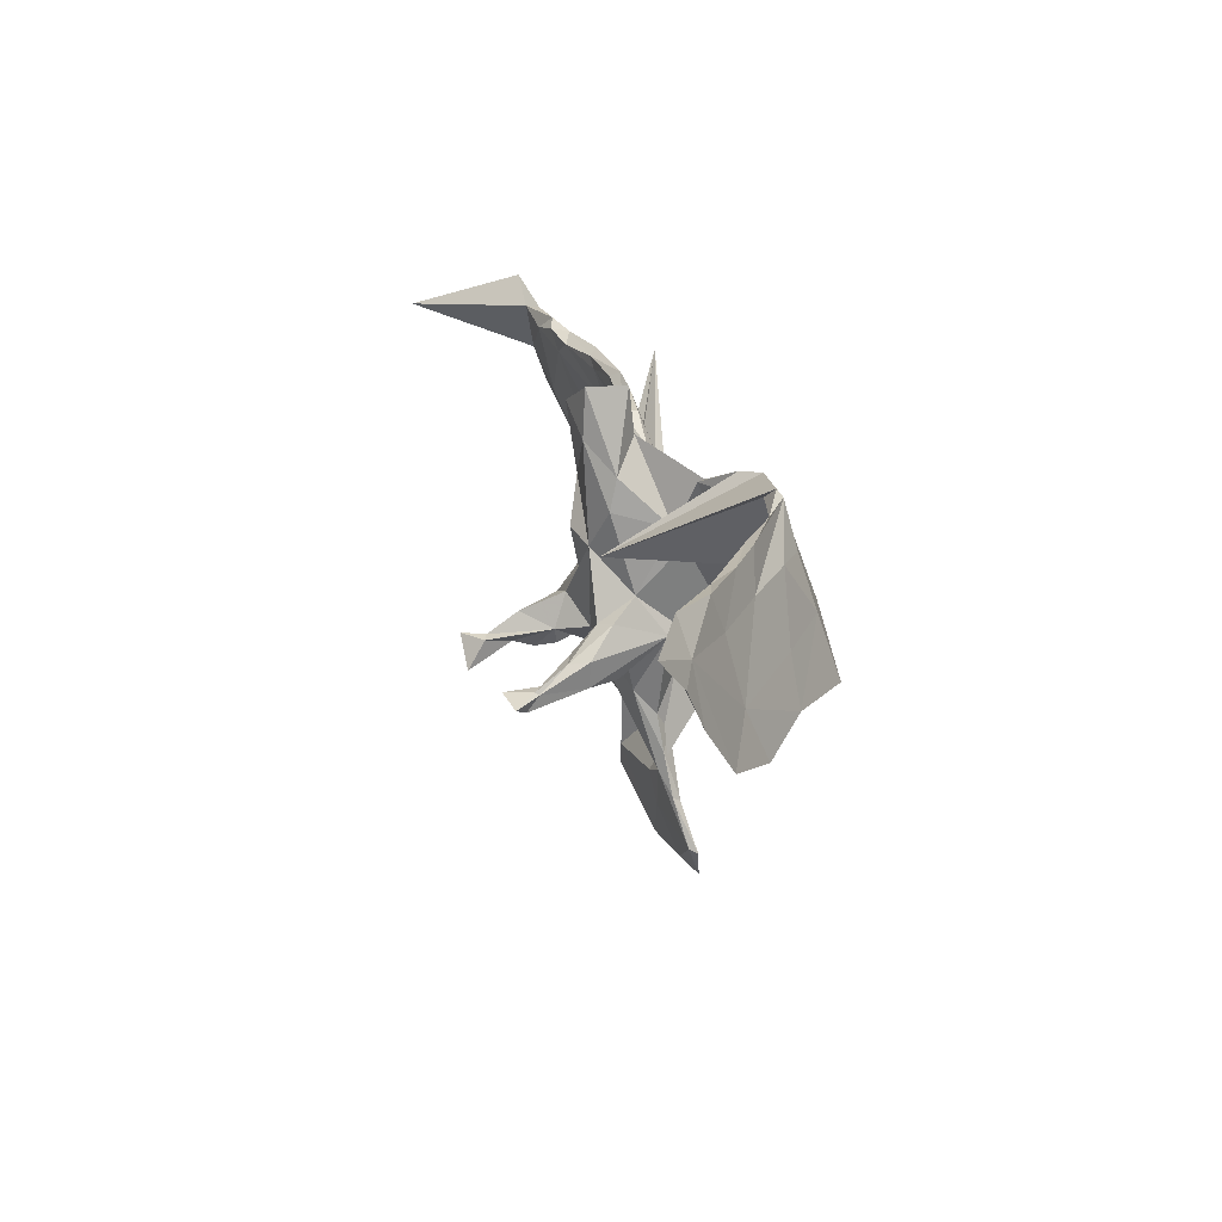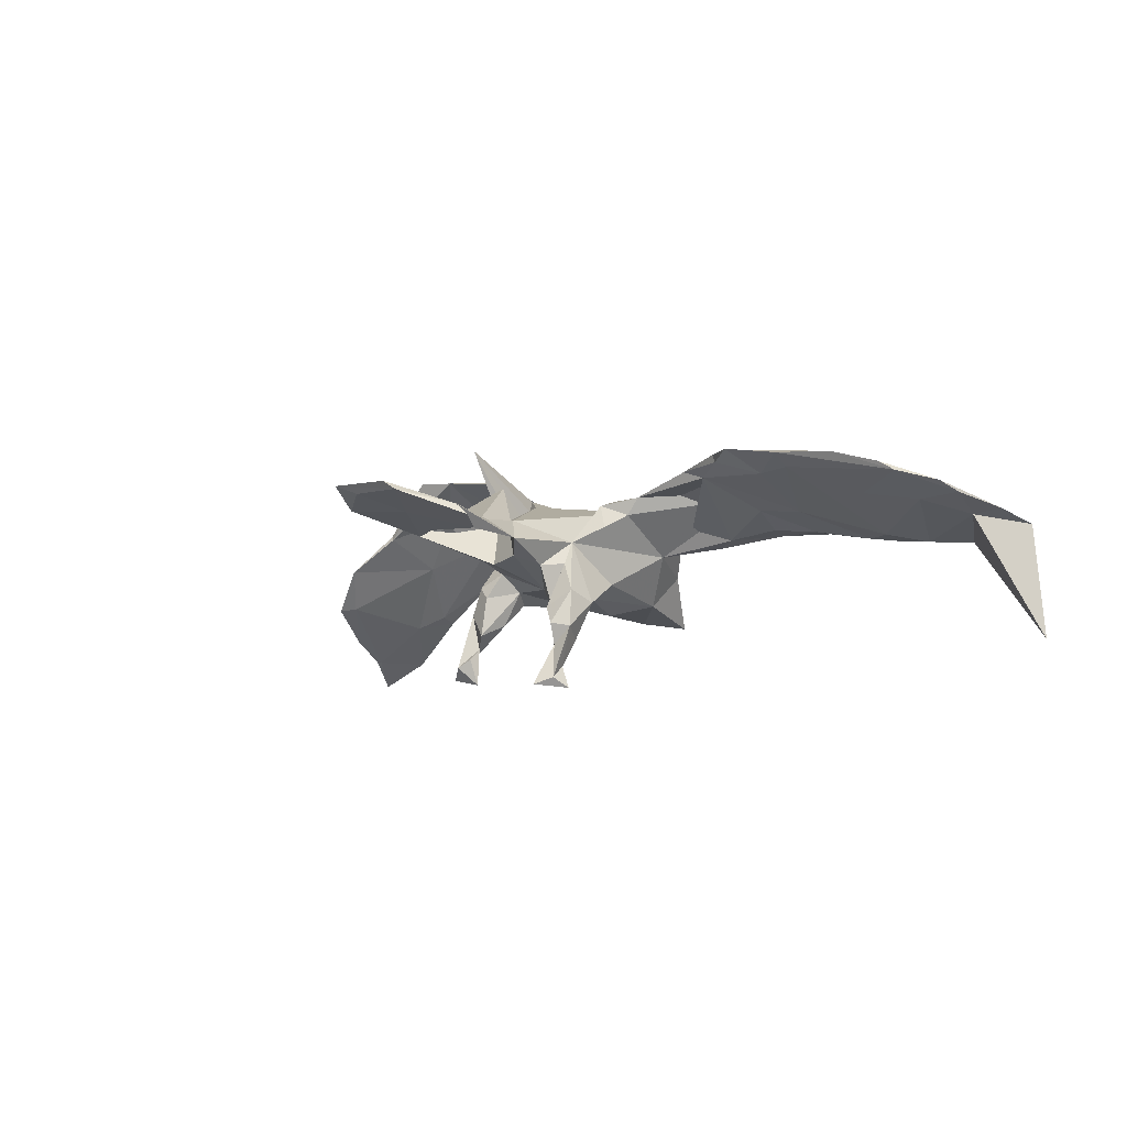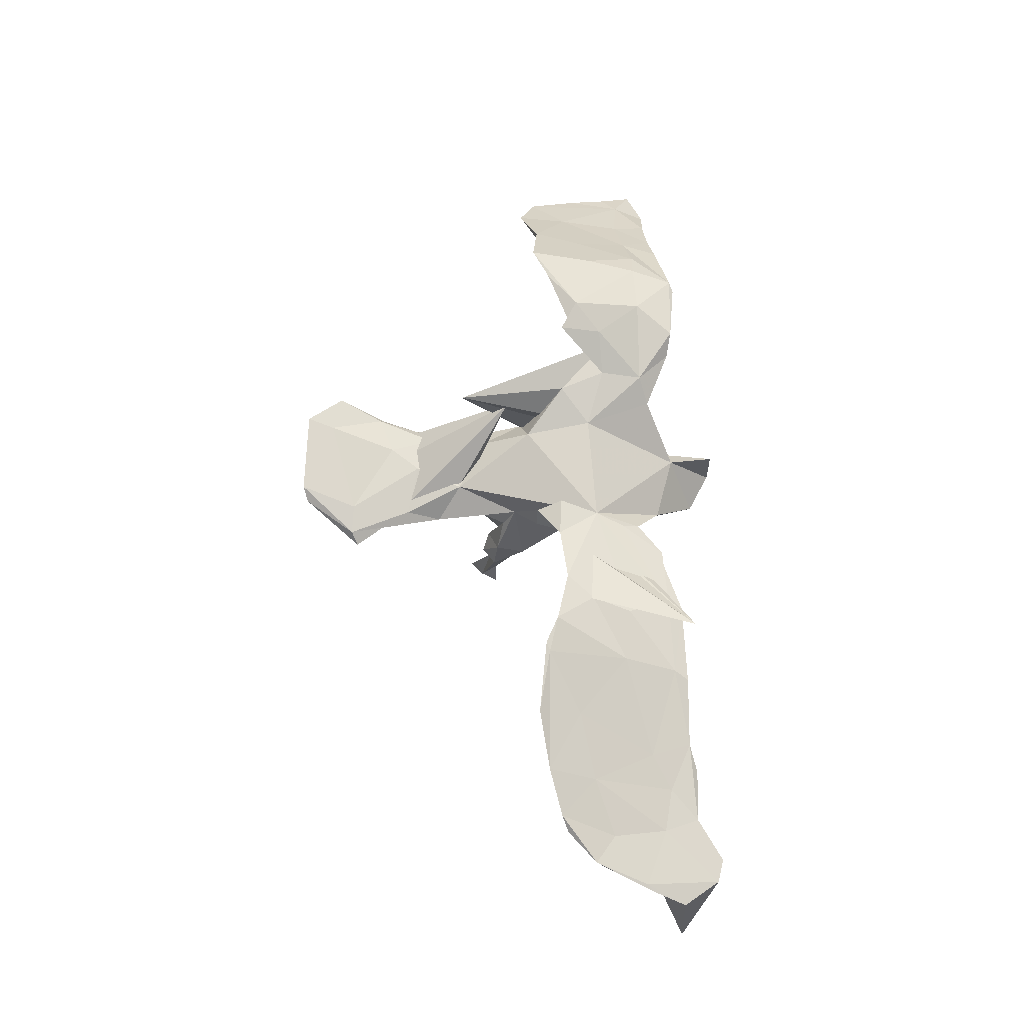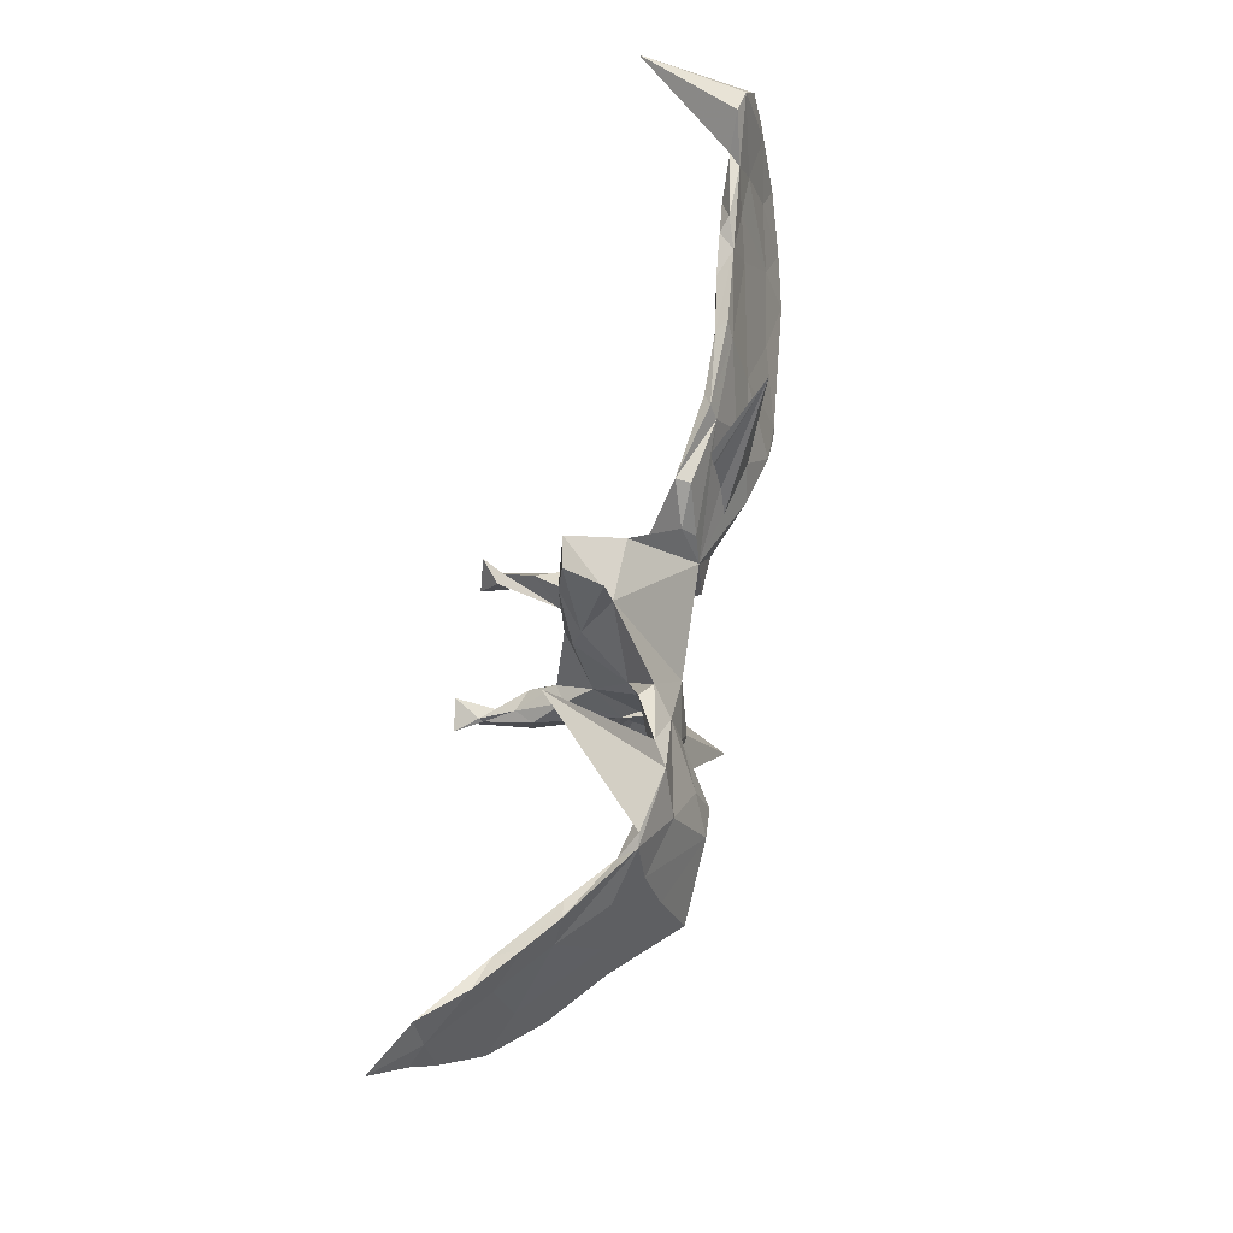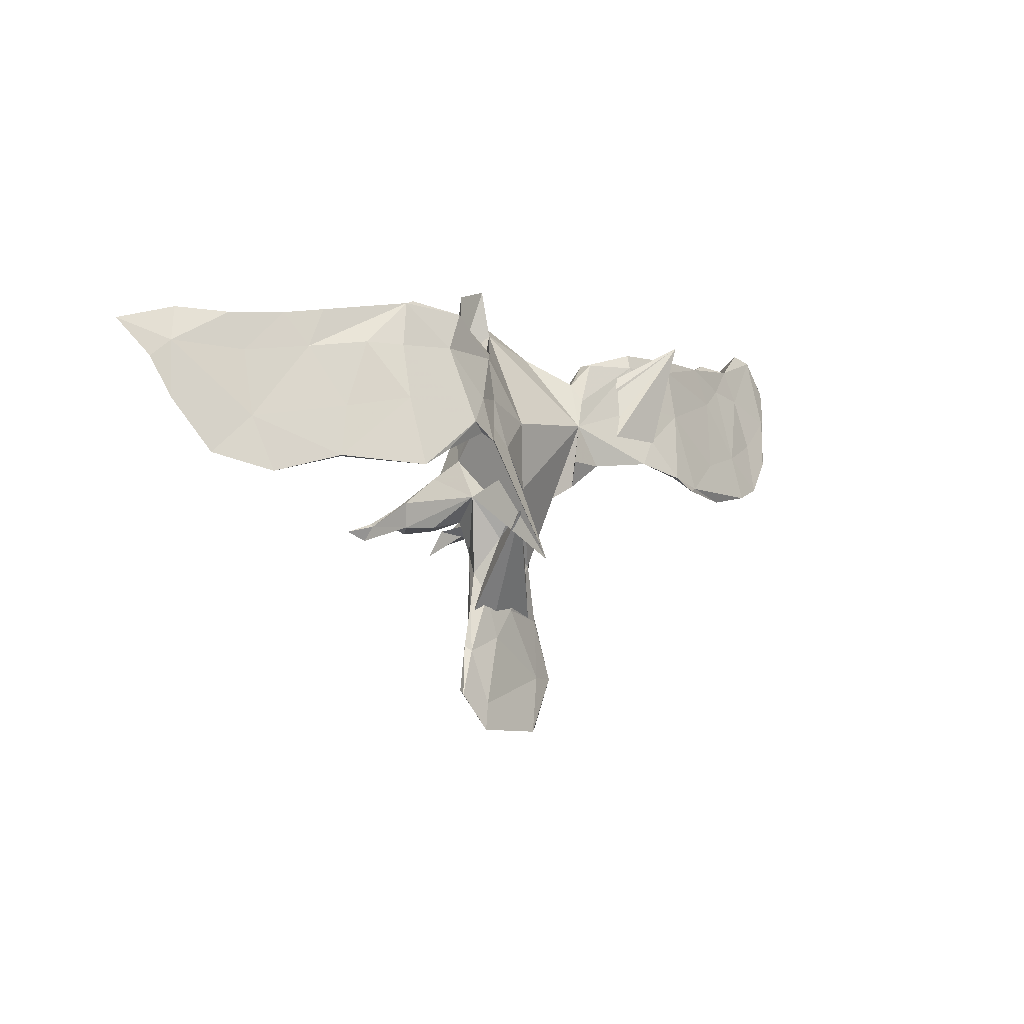
<metadata>
{"format":"obj","ext":"obj","renderer":"f3d","projection":"perspective","resolution":1024,"background":"white","views":[{"elev":24.5,"azim":-102.1,"up":"+Y"},{"elev":-11.4,"azim":43.2,"up":"+Z"},{"elev":64.8,"azim":86.5,"up":"+Z"},{"elev":71.8,"azim":-74.0,"up":"+Y"},{"elev":-0.9,"azim":-46.8,"up":"+Y"}]}
</metadata>
<code>
v 0.7885 0.214 -0.06259
v 0.8282 0.1501 -0.05682
v 0.7935 0.08494 -0.02945
v 0.8059 0.09504 -0.0358
v 0.8394 0.1584 -0.2439
v 0.7568 0.09065 -0.03935
v 0.7713 0.0266 -0.01575
v 0.7566 -0.004114 0.000462
v 0.6797 0.1864 -0.04188
v 0.749 0.2265 -0.06608
v 0.6971 0.0288 -0.01533
v 0.6993 0.1258 -0.02946
v 0.7098 0.0326 -0.004868
v 0.6983 0.1848 -0.0621
v 0.6782 -0.06017 0.03488
v 0.6267 0.1426 -0.02252
v 0.5928 0.1936 -0.03534
v 0.6245 0.1679 -0.05358
v 0.7041 -0.05053 0.01748
v 0.6136 0.004197 0.02753
v 0.5937 0.02047 0.01008
v 0.5522 0.1463 -0.03335
v 0.5666 0.1127 -4.9e-05
v 0.5681 0.1822 -0.04263
v 0.6 -0.07714 0.06157
v 0.5469 0.1827 -0.0152
v 0.4999 -0.0148 0.05915
v 0.3979 0.07651 0.05138
v 0.4914 -0.04998 0.05901
v 0.5029 0.1729 -0.0295
v 0.3943 -0.06331 0.1027
v 0.4301 0.1894 0.007124
v 0.4144 0.1807 -0.007024
v 0.4965 -0.08779 0.076
v 0.3974 0.1626 -0.00357
v 0.4179 -0.02254 0.06507
v 0.4104 0.09234 0.02
v 0.3777 -0.06824 0.1067
v 0.4152 0.1662 0.01943
v 0.3321 -0.04457 0.1088
v 0.3083 0.09046 0.05793
v 0.2848 0.1662 0.03077
v 0.3359 -0.04313 0.09513
v 0.3122 0.1791 0.0041
v 0.3175 0.1476 0.00918
v 0.3288 0.09111 0.03302
v 0.2874 0.02441 0.08264
v 0.2211 0.1446 0.004117
v 0.2935 0.1908 0.01794
v 0.2799 -0.00701 0.08343
v 0.1813 0.1641 -0.002665
v 0.2467 -0.02003 0.09689
v 0.1065 0.04591 0.05757
v 0.1783 0.08585 0.02085
v 0.09055 -0.419 -0.001776
v 0.1237 0.1247 0.02374
v 0.1461 -0.02638 0.06658
v 0.08849 -0.1448 -0.2804
v 0.1296 0.09391 0.04502
v 0.07863 -0.173 -0.2637
v 0.3528 0.2044 0.08784
v 0.09572 -0.09204 -0.1257
v 0.1799 0.1648 0.02128
v 0.1088 -0.4102 -0.02125
v 0.09537 -0.1489 -0.1728
v 0.06067 -0.1063 -0.015
v 0.1171 0.07536 -0.02316
v 0.07302 -0.1442 -0.2417
v 0.1017 -0.06594 0.01362
v 0.1254 -0.03017 0.03731
v 0.06399 -0.1552 -0.2034
v 0.09207 -0.1419 -0.1075
v 0.06835 -0.3563 -0.02917
v 0.03823 -0.1296 -0.141
v 0.05045 -0.1931 -0.2753
v 0.06309 -0.1281 -0.05661
v 0.07136 0.171 -0.04278
v 0.07179 -0.1087 -0.1906
v 0.05382 -0.3106 -0.004673
v 0.08217 -0.01918 0.06994
v 0.06817 -0.1691 -0.1672
v 0.05618 0.1176 -0.1004
v 0.05531 -0.1461 -0.2468
v 0.07057 -0.01231 -0.08004
v 0.0611 -0.2518 -0.02927
v 0.05022 -0.07288 -0.1203
v 0.04732 -0.1569 -0.1358
v 0.04044 -0.1656 -0.06109
v 0.01538 -0.2091 0.01491
v -0.1074 -0.1098 0.1109
v 0.03576 -0.02899 -0.1028
v 0.09214 -0.06497 0.05337
v -0.04709 0.04053 -0.104
v 0.03213 -0.2244 -0.05223
v -0.001302 -0.1121 -0.09285
v 0.009713 0.05064 -0.121
v -0.03588 0.2071 -0.03319
v 0.006754 -0.5063 0.03517
v 0.02454 0.246 -0.1231
v -0.0325 -0.2074 -0.05695
v 0.04272 -0.413 0.01102
v -0.029 -0.2878 0.01464
v -0.08545 -0.4826 0.03188
v -0.04394 0.286 -0.04316
v -0.03434 0.2839 -0.1059
v -0.1021 -0.02138 -0.04518
v -0.04136 0.206 -0.1111
v -0.08246 0.106 -0.07986
v -0.08039 -0.09284 -0.08598
v -0.06997 -0.3349 0.0196
v -0.1147 -0.4474 0.03994
v -0.1128 -0.1461 -0.09876
v -0.07741 0.1577 -0.06804
v -0.0888 -0.1306 -0.05564
v -0.06942 -0.1591 0.02536
v -0.09861 -0.2214 -0.01007
v -0.1001 -0.062 -0.1032
v 0.02998 -0.5002 0.01866
v -0.07765 -0.1883 -0.04273
v -0.0396 -0.4107 0.004967
v -0.1199 -0.1518 -0.1675
v -0.1152 -0.08587 0.002376
v -0.08821 -0.2592 0.01225
v -0.1447 -0.1026 -0.156
v -0.1068 -0.105 -0.1454
v -0.06047 -0.07311 0.07254
v -0.1412 -0.1391 -0.2535
v -0.1148 -0.279 -0.003073
v -0.07299 0.04242 0.08133
v -0.1341 -0.3558 0.01932
v -0.1421 -0.1342 -0.1876
v -0.1448 -0.1546 -0.2083
v -0.1321 -0.1405 -0.07767
v -0.1124 -0.3103 -0.01096
v -0.1088 0.0833 0.009903
v -0.09762 -0.1951 0.1628
v -0.1259 -0.05323 -0.08396
v -0.1387 -0.3474 0.006318
v -0.102 -0.0462 0.07633
v -0.1671 -0.1634 -0.2222
v -0.1635 -0.1332 -0.2088
v -0.1654 -0.1379 -0.2021
v -0.1308 -0.4919 0.05126
v -0.1538 -0.1395 -0.1258
v -0.1572 -0.0959 -0.1241
v -0.1907 -0.1469 -0.2418
v -0.1159 0.05998 0.02491
v -0.1484 0.1008 0.0584
v -0.1745 -0.4289 0.0386
v -0.1369 -0.003551 0.1075
v -0.2255 0.08501 0.1122
v -0.1231 0.1628 0.05181
v -0.1683 -0.4225 0.02503
v -0.1625 0.1492 0.0876
v -0.1673 0.07654 0.1059
v -0.146 0.1688 0.03502
v -0.2353 0.002025 0.1688
v -0.2074 0.1721 0.06616
v -0.2356 0.07423 0.1456
v -0.2573 0.01491 0.1643
v -0.2121 0.2071 0.07664
v -0.2848 0.03241 0.1758
v -0.2485 0.2161 0.1025
v -0.147 0.06539 -0.109
v -0.3205 0.2092 0.08284
v -0.3068 0.09505 0.1297
v -0.2981 0.1544 0.1288
v -0.3668 0.2259 0.09719
v -0.3997 0.06735 0.1409
v -0.3888 0.1547 0.1132
v -0.3492 -0.01687 0.1765
v -0.3549 0.0979 0.1209
v -0.3479 0.2311 0.09266
v -0.3986 0.1477 0.0879
v -0.4011 -0.04163 0.1784
v -0.4101 0.04247 0.1234
v -0.3849 0.2065 0.07268
v -0.4819 0.05297 0.07972
v -0.4383 0.1589 0.08011
v -0.483 0.2117 0.02484
v -0.4576 0.2044 0.01992
v -0.498 -0.0288 0.08327
v -0.5024 -0.02724 0.09073
v -0.5507 0.1621 -0.04333
v -0.4941 0.07643 0.03822
v -0.5351 0.2055 -0.0124
v -0.5552 0.194 -0.05083
v -0.5868 -0.05309 0.02536
v -0.5102 0.1508 0.02048
v -0.6061 0.204 -0.06405
v -0.593 0.143 -0.04104
v -0.599 0.03596 -0.01377
v -0.5955 0.1364 -0.06419
v -0.6322 -0.006748 -0.03801
v -0.6878 0.1565 -0.1075
v -0.6992 0.06391 -0.09257
v -0.6591 -0.02361 -0.04086
v -0.7188 0.1299 -0.1212
v -0.6688 0.2125 -0.1238
v -0.7113 0.1344 -0.1239
v -0.752 0.1912 -0.1657
v -0.05704 -0.3385 -0.01225
f 111 98 101
f 55 101 98
f 110 111 101
f 143 98 111
f 130 149 111
f 143 111 149
f 110 130 111
f 138 149 130
f 90 85 73
f 55 73 85
f 202 90 73
f 94 85 90
f 134 100 90
f 94 90 100
f 202 134 90
f 119 100 134
f 95 94 100
f 88 94 95
f 119 95 100
f 87 72 76
f 66 76 72
f 74 87 76
f 81 72 87
f 88 74 76
f 72 62 66
f 84 66 62
f 73 64 118
f 55 118 64
f 120 73 118
f 55 64 73
f 153 120 103
f 118 103 120
f 143 153 103
f 134 120 153
f 202 73 120
f 134 202 120
f 138 134 153
f 138 128 134
f 119 134 128
f 130 128 138
f 149 138 153
f 72 65 62
f 78 62 65
f 81 65 72
f 71 65 81
f 74 81 87
f 125 109 121
f 112 121 109
f 131 125 121
f 117 109 125
f 114 112 109
f 144 121 112
f 144 112 133
f 114 133 112
f 122 144 133
f 114 122 133
f 145 144 122
f 137 145 122
f 142 144 145
f 68 78 65
f 86 62 78
f 74 86 78
f 91 62 86
f 74 95 86
f 93 86 95
f 88 95 74
f 117 93 109
f 95 109 93
f 106 93 117
f 124 117 125
f 141 124 125
f 137 117 124
f 145 137 124
f 106 117 137
f 142 145 124
f 197 188 192
f 183 192 188
f 195 197 192
f 194 188 197
f 196 194 197
f 185 188 194
f 15 8 13
f 3 13 8
f 20 15 13
f 19 8 15
f 175 171 162
f 160 162 171
f 169 175 162
f 182 171 175
f 52 43 40
f 38 40 43
f 47 52 40
f 50 43 52
f 40 38 31
f 34 31 38
f 28 40 31
f 31 25 27
f 20 27 25
f 28 31 27
f 34 25 31
f 183 182 175
f 176 171 182
f 38 36 34
f 29 34 36
f 43 36 38
f 116 115 122
f 126 122 115
f 119 116 122
f 123 115 116
f 128 116 119
f 114 119 122
f 114 95 119
f 88 76 66
f 85 88 66
f 89 85 66
f 94 88 85
f 128 123 116
f 130 123 128
f 110 123 130
f 110 102 123
f 89 123 102
f 101 102 110
f 102 79 89
f 85 89 79
f 101 79 102
f 55 85 79
f 55 79 101
f 105 99 107
f 82 107 99
f 113 105 107
f 97 99 105
f 77 99 97
f 104 97 105
f 108 113 107
f 104 105 113
f 190 191 186
f 189 186 191
f 187 190 186
f 180 186 189
f 192 189 191
f 190 187 199
f 193 199 187
f 195 190 199
f 181 187 186
f 93 108 107
f 135 113 108
f 82 93 107
f 106 108 93
f 96 93 82
f 77 82 99
f 195 192 191
f 178 189 192
f 193 184 185
f 174 185 184
f 194 193 185
f 187 184 193
f 181 174 184
f 176 185 174
f 84 82 67
f 77 67 82
f 89 115 123
f 184 187 181
f 180 181 186
f 1 3 2
f 4 2 3
f 5 1 2
f 12 3 1
f 167 168 170
f 179 170 168
f 162 167 170
f 163 168 167
f 165 164 166
f 151 166 164
f 172 165 166
f 173 164 165
f 158 151 164
f 160 166 151
f 154 163 167
f 159 154 167
f 161 163 154
f 39 42 41
f 53 41 42
f 49 42 39
f 28 39 41
f 45 35 46
f 37 46 35
f 48 45 46
f 44 35 45
f 33 35 44
f 48 44 45
f 47 28 41
f 23 39 28
f 50 46 37
f 30 37 35
f 37 30 22
f 24 22 30
f 29 37 22
f 39 23 26
f 16 26 23
f 32 39 26
f 56 59 63
f 42 63 59
f 51 56 63
f 53 59 56
f 51 44 48
f 53 42 59
f 51 63 42
f 161 154 152
f 129 152 154
f 148 151 158
f 161 158 164
f 66 92 53
f 80 53 92
f 89 66 53
f 154 155 129
f 150 129 155
f 176 174 172
f 177 172 174
f 171 176 172
f 54 48 50
f 46 50 48
f 61 54 50
f 67 48 54
f 67 54 61
f 51 48 67
f 70 67 61
f 67 77 56
f 53 56 77
f 51 67 56
f 97 53 77
f 129 53 97
f 152 129 97
f 135 152 97
f 113 135 97
f 156 152 135
f 161 152 156
f 148 156 135
f 148 135 147
f 106 147 135
f 136 148 147
f 136 151 148
f 156 148 158
f 179 169 170
f 162 170 169
f 178 169 179
f 189 178 179
f 183 169 178
f 158 161 156
f 171 172 166
f 177 165 172
f 173 165 177
f 181 177 174
f 189 179 168
f 168 173 177
f 180 168 177
f 180 177 181
f 189 168 180
f 113 97 104
f 126 89 53
f 129 126 53
f 115 89 126
f 92 69 70
f 66 70 69
f 57 92 70
f 66 69 92
f 22 11 21
f 19 21 11
f 29 22 21
f 18 11 22
f 6 11 18
f 24 18 22
f 7 11 6
f 14 6 18
f 159 167 162
f 155 154 159
f 157 155 159
f 47 41 53
f 36 50 37
f 27 23 28
f 183 175 169
f 160 171 166
f 157 159 162
f 52 47 53
f 57 52 53
f 28 47 40
f 36 43 50
f 15 20 25
f 23 27 20
f 12 20 13
f 19 15 25
f 191 190 195
f 200 199 193
f 194 200 193
f 201 199 200
f 12 9 16
f 26 16 9
f 20 12 16
f 1 9 12
f 20 16 23
f 33 30 35
f 49 44 51
f 49 51 42
f 6 14 5
f 10 5 14
f 2 6 5
f 13 3 12
f 10 9 1
f 17 14 18
f 17 26 9
f 14 17 9
f 24 26 17
f 24 17 18
f 26 24 30
f 33 26 30
f 32 26 33
f 49 32 33
f 49 39 32
f 49 33 44
f 164 163 161
f 173 163 164
f 168 163 173
f 10 1 5
f 9 10 14
f 196 197 195
f 198 196 195
f 36 37 29
f 19 29 21
f 4 7 6
f 19 11 7
f 8 19 7
f 4 3 8
f 157 160 151
f 57 50 52
f 93 96 91
f 82 91 96
f 86 93 91
f 84 91 82
f 122 106 137
f 91 84 62
f 67 66 84
f 201 195 199
f 198 195 201
f 140 132 131
f 127 131 132
f 144 140 131
f 127 132 140
f 71 75 60
f 58 60 75
f 65 71 60
f 83 75 71
f 74 83 71
f 81 74 71
f 68 83 74
f 58 75 83
f 146 140 142
f 144 142 140
f 141 146 142
f 127 140 146
f 58 68 60
f 65 60 68
f 83 68 58
f 141 131 127
f 141 125 131
f 146 141 127
f 124 141 142
f 95 114 109
f 183 178 192
f 135 108 106
f 147 106 136
f 122 136 106
f 70 66 67
f 182 188 185
f 176 182 185
f 183 188 182
f 139 136 122
f 198 201 200
f 200 194 196
f 78 68 74
f 144 131 121
f 118 55 98
f 143 103 118
f 143 118 98
f 153 143 149
f 150 151 136
f 139 150 136
f 155 151 150
f 126 150 139
f 126 139 122
f 129 150 126
f 57 53 80
f 57 80 92
f 61 57 70
f 50 57 61
f 200 196 198
f 157 151 155
f 34 19 25
f 7 4 8
f 19 34 29
f 162 160 157
f 4 6 2

</code>
